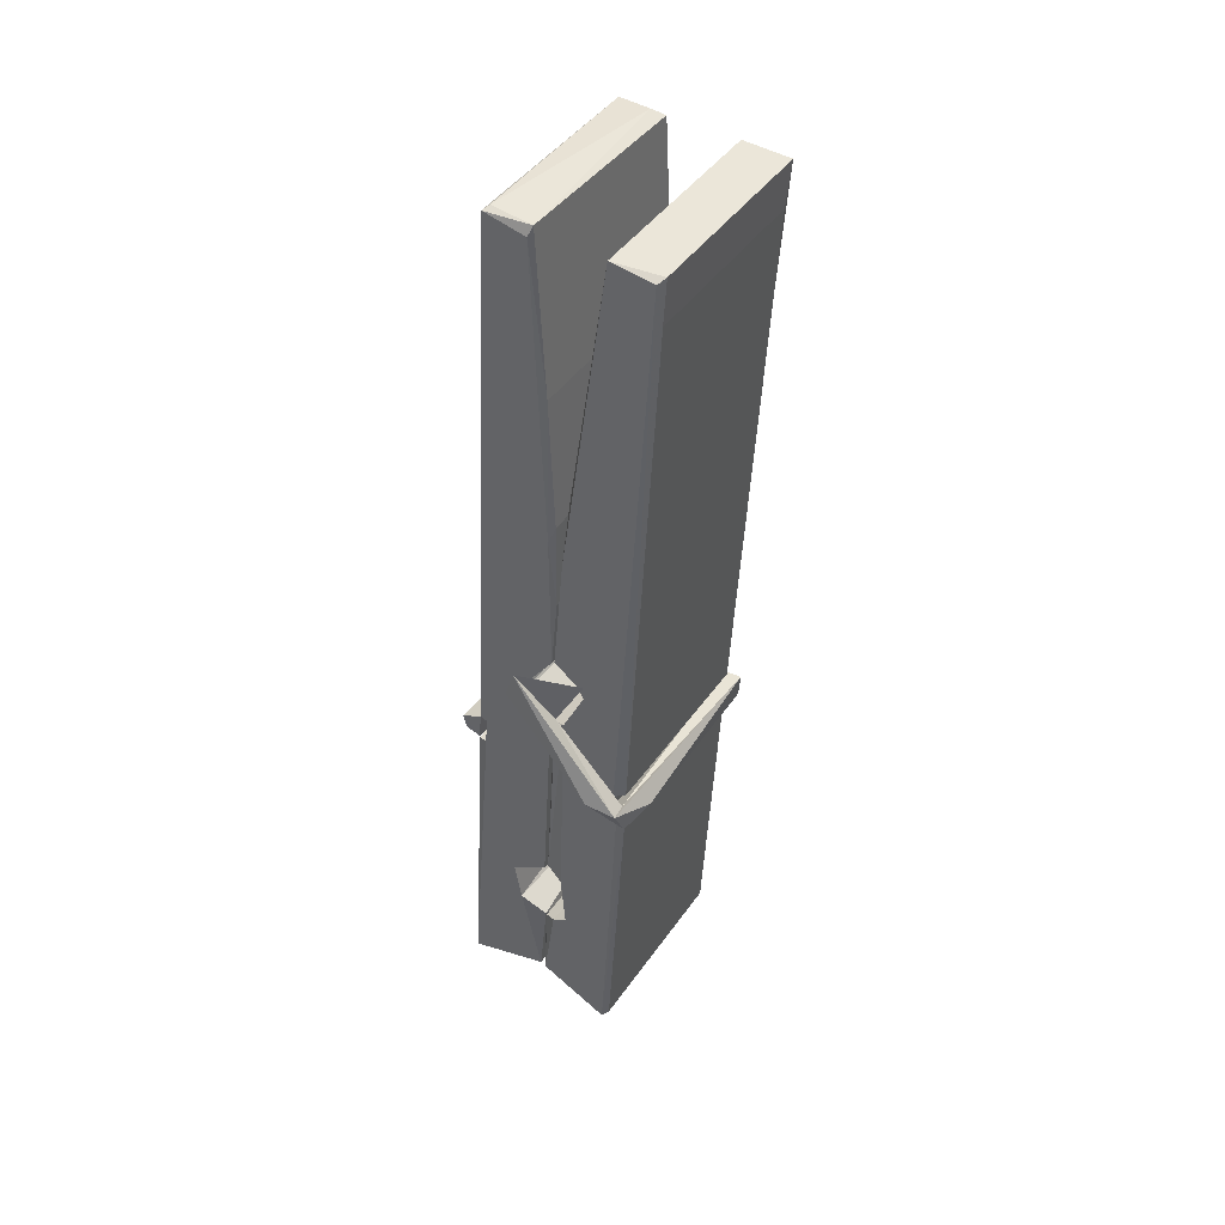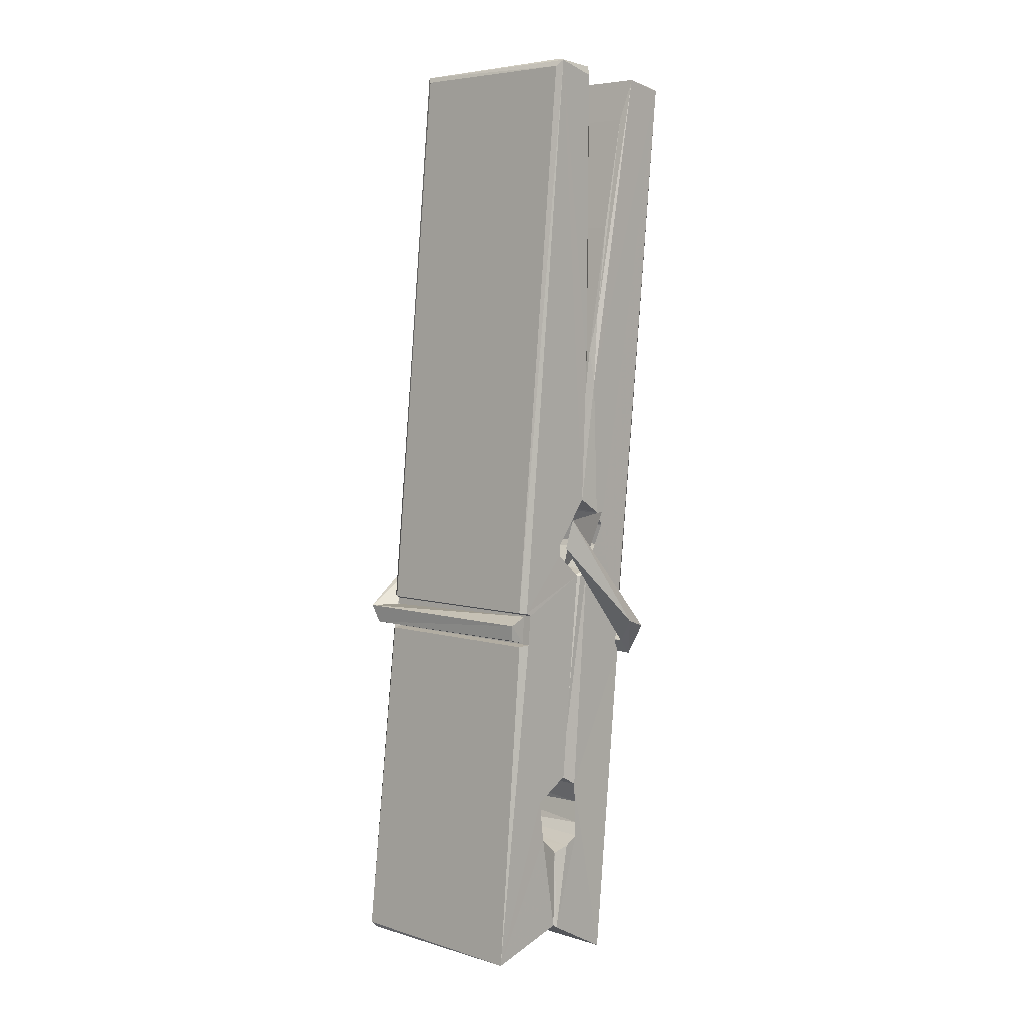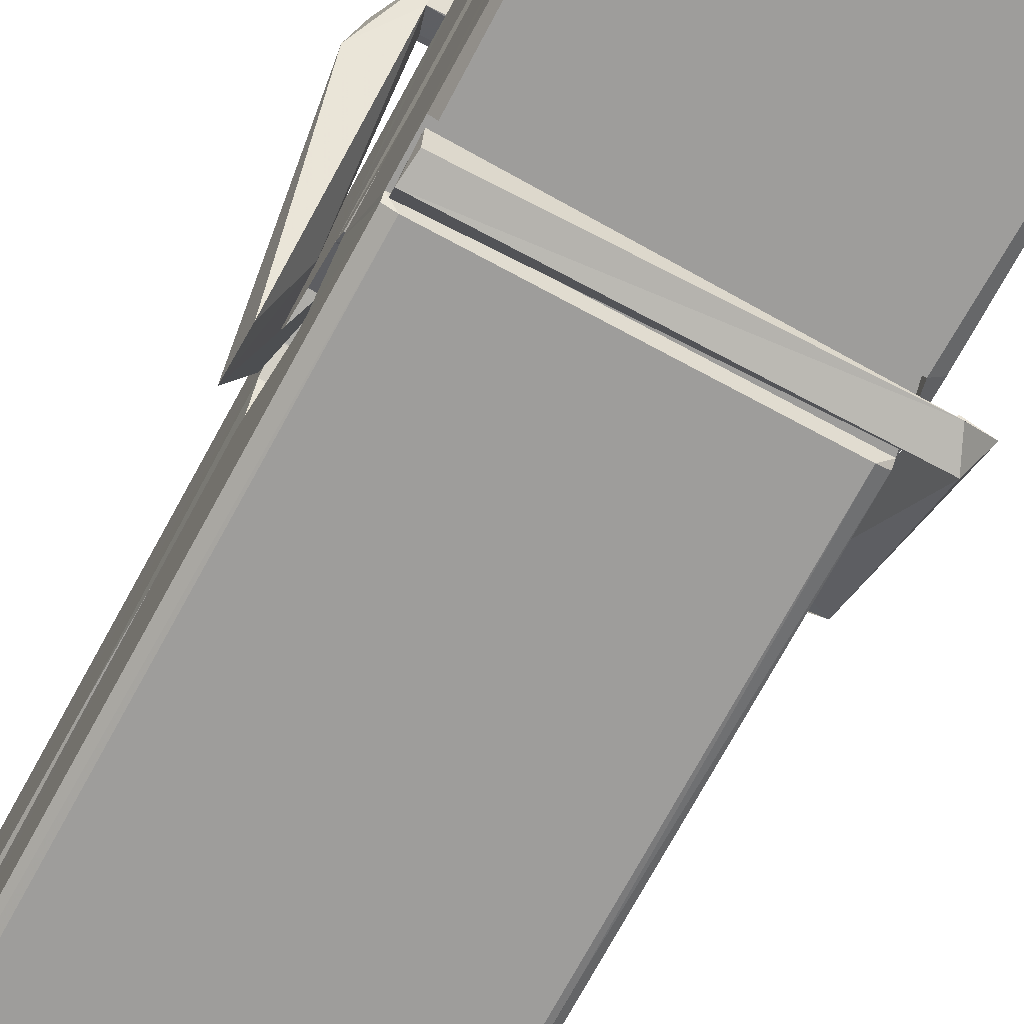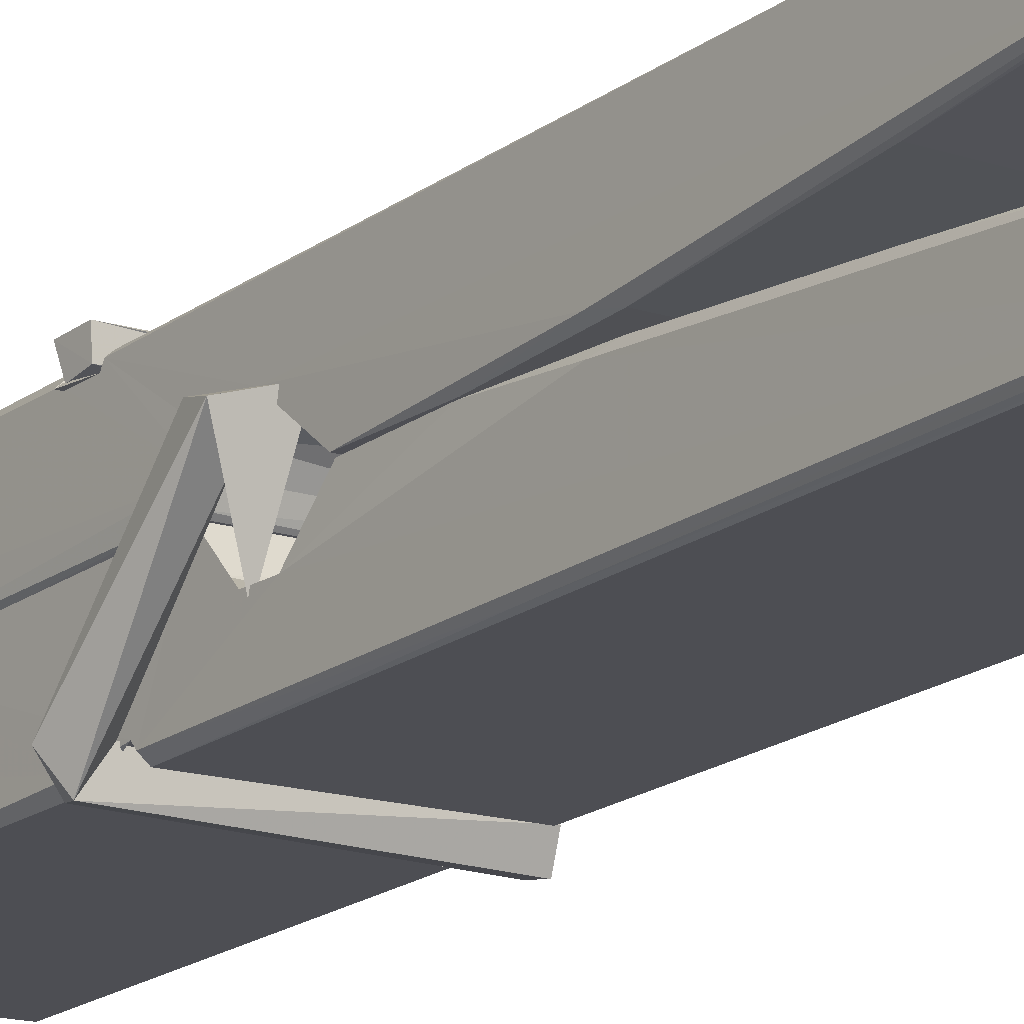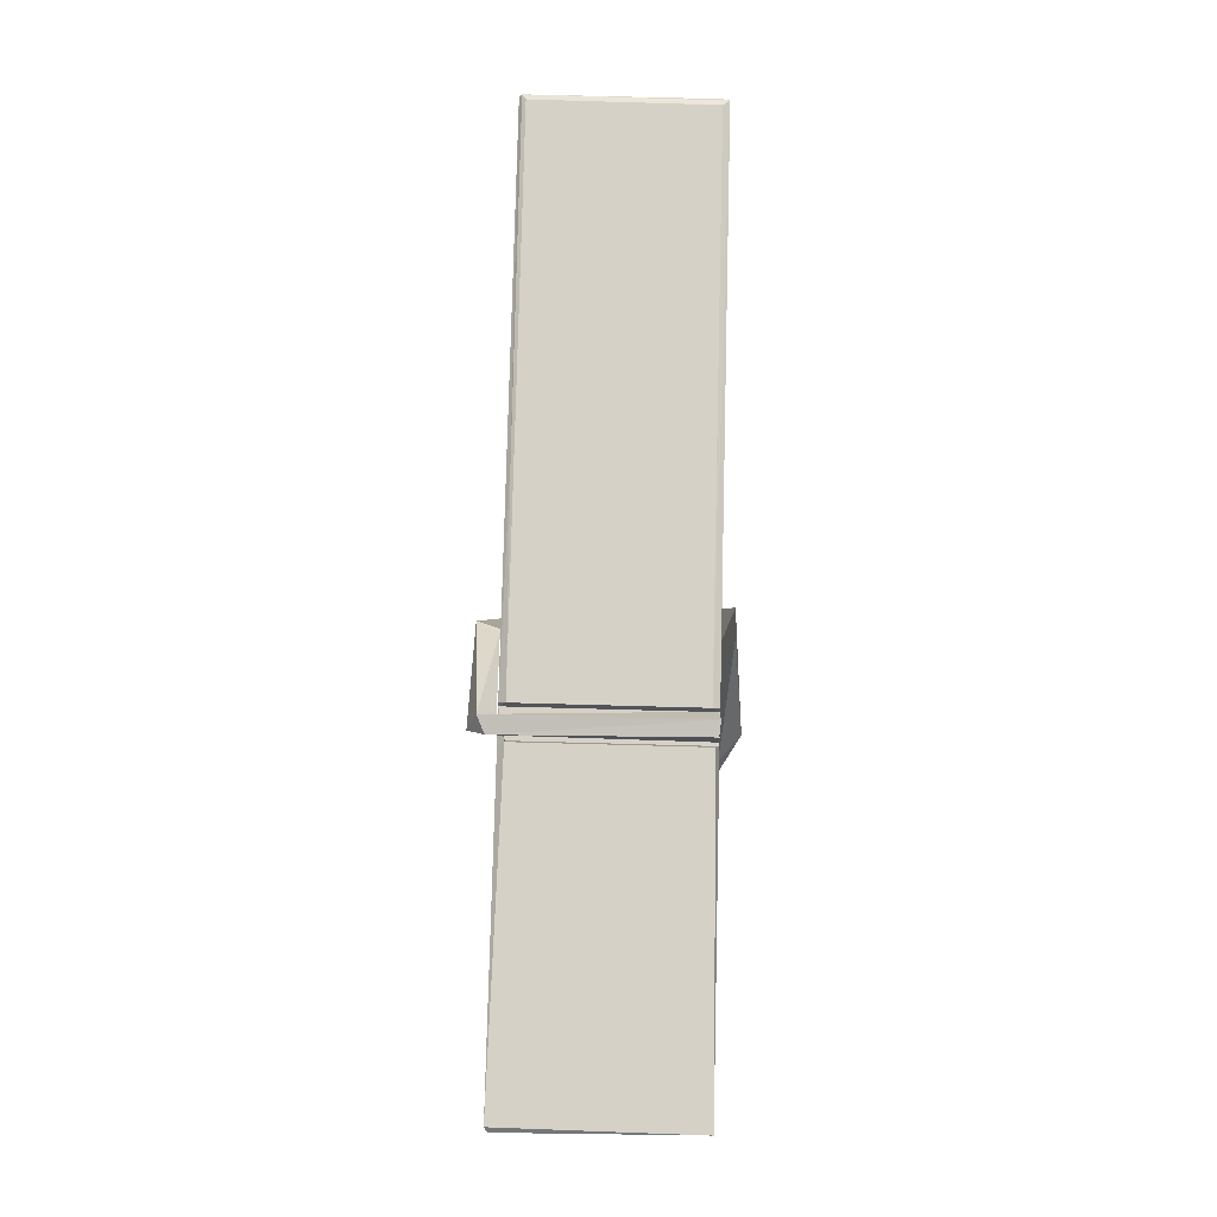
<metadata>
{"format":"obj","ext":"obj","renderer":"f3d","projection":"perspective","resolution":1024,"background":"white","views":[{"elev":42.3,"azim":-57.1,"up":"+Y"},{"elev":3.5,"azim":-137.0,"up":"+Y"},{"elev":-74.2,"azim":-26.7,"up":"+Z"},{"elev":-14.7,"azim":143.7,"up":"+Z"},{"elev":-6.1,"azim":179.7,"up":"+Y"}]}
</metadata>
<code>
v 1.811 9.815 -9.186
v 1.975 9.849 -9.245
v 1.813 9.847 -9.246
v 1.817 9.851 -9.247
v 1.8 10.39 -9.202
v 1.801 10.47 -9.189
v 1.799 10.57 -9.172
v 1.804 10.36 -9.207
v 1.957 10.57 -9.171
v 1.798 10.57 -9.129
v 1.798 10.33 -9.208
v 1.791 10.61 -9.165
v 1.971 9.983 -9.236
v 1.804 10.09 -9.167
v 1.802 10.17 -9.213
v 1.808 9.917 -9.232
v 1.808 9.924 -9.22
v 1.807 9.972 -9.223
v 1.973 9.931 -9.218
v 1.967 9.951 -9.211
v 1.813 9.934 -9.213
v 1.966 10.2 -9.193
v 1.962 10.22 -9.198
v 1.801 10.22 -9.201
v 1.801 10.23 -9.22
v 1.964 10.23 -9.221
v 1.809 10.11 -9.161
v 1.951 10.57 -9.173
v 1.954 10.61 -9.166
v 1.958 10.37 -9.209
v 1.966 10.18 -9.204
v 1.966 10.17 -9.224
v 1.967 10.17 -9.214
v 1.966 9.986 -9.239
v 1.973 9.851 -9.247
v 1.969 9.855 -9.248
v 1.972 10.1 -9.172
v 1.811 10.09 -9.163
v 1.952 10.57 -9.13
v 1.954 10.48 -9.19
v 1.802 10.19 -9.193
v 1.81 9.981 -9.238
v 1.817 9.952 -9.21
v 1.973 9.919 -9.241
v 1.806 10.29 -9.216
v 1.96 10.29 -9.217
v 1.801 10.21 -9.194
v 1.791 10.6 -9.13
v 1.798 10.6 -9.127
v 1.956 10.61 -9.128
v 1.96 10.45 -9.142
v 1.968 10.12 -9.166
v 1.969 9.916 -9.244
v 1.976 9.819 -9.188
v 1.972 9.821 -9.183
v 1.816 9.817 -9.182
v 1.81 9.844 -9.244
v 1.962 10.35 -9.207
v 1.972 9.972 -9.219
v 1.807 10.16 -9.225
v 1.961 10.17 -9.226
v 1.968 10.12 -9.17
v 1.802 10.16 -9.221
v 1.969 10.09 -9.169
v 1.964 10.09 -9.164
v 1.813 9.912 -9.243
v 1.803 10.11 -9.169
v 1.804 10.09 -9.171
v 1.964 10.12 -9.162
v 1.794 10.61 -9.222
v 1.972 9.85 -9.249
v 1.8 10.36 -9.215
v 1.797 10.47 -9.217
v 1.955 10.61 -9.226
v 1.955 10.61 -9.258
v 1.962 10.35 -9.221
v 1.96 10.37 -9.217
v 1.957 10.48 -9.219
v 1.797 10.35 -9.22
v 1.807 9.981 -9.239
v 1.971 9.985 -9.24
v 1.973 9.926 -9.26
v 1.807 9.963 -9.27
v 1.806 10.1 -9.297
v 1.971 9.976 -9.261
v 1.805 10.2 -9.254
v 1.962 10.22 -9.244
v 1.807 10.22 -9.24
v 1.965 10.21 -9.253
v 1.8 10.23 -9.221
v 1.801 10.18 -9.25
v 1.966 10.18 -9.246
v 1.966 10.19 -9.253
v 1.962 10.23 -9.222
v 1.802 10.16 -9.226
v 1.796 10.61 -9.262
v 1.956 10.37 -9.216
v 1.972 9.942 -9.271
v 1.962 10.11 -9.299
v 1.959 10.32 -9.282
v 1.949 10.61 -9.263
v 1.949 10.61 -9.234
v 1.952 10.61 -9.223
v 1.953 10.48 -9.219
v 1.801 10.21 -9.25
v 1.972 9.96 -9.272
v 1.808 9.928 -9.264
v 1.81 9.847 -9.248
v 1.802 10.29 -9.217
v 1.961 10.29 -9.218
v 1.961 10.14 -9.297
v 1.79 10.61 -9.259
v 1.796 10.61 -9.256
v 1.952 10.61 -9.261
v 1.967 10.14 -9.292
v 1.968 10.11 -9.294
v 1.974 9.832 -9.318
v 1.816 9.825 -9.309
v 1.803 10.11 -9.289
v 1.79 10.6 -9.225
v 1.972 9.828 -9.315
v 1.808 10.13 -9.295
v 1.802 10.13 -9.292
v 1.966 10.17 -9.227
v 1.802 10.13 -9.287
v 1.813 9.913 -9.244
v 1.81 9.826 -9.317
v 1.967 10.13 -9.289
v 1.962 10.11 -9.29
v 1.804 10.13 -9.294
v 1.968 10.13 -9.288
v 1.976 10.11 -9.305
v 1.804 10.11 -9.296
v 1.99 10.12 -9.29
v 1.804 10.11 -9.309
v 1.802 10.12 -9.31
v 1.971 10.09 -9.155
v 1.97 10.1 -9.17
v 1.97 10.2 -9.21
v 1.785 10.11 -9.156
v 1.964 10.19 -9.261
v 1.954 10.21 -9.192
v 1.808 10.16 -9.238
v 1.8 10.22 -9.194
v 1.788 10.21 -9.248
v 1.788 10.19 -9.257
v 1.779 10.12 -9.179
v 1.799 10.17 -9.218
v 1.823 10.1 -9.147
v 1.799 10.09 -9.156
v 1.797 10.1 -9.17
v 1.969 10.11 -9.167
v 1.8 10.11 -9.159
v 1.97 10.11 -9.153
v 1.989 10.21 -9.202
v 1.984 10.19 -9.197
v 1.978 10.12 -9.282
v 1.982 10.13 -9.308
f 49 29 12
f 8 5 6
f 5 7 6
f 7 40 6
f 40 8 6
f 58 30 29
f 58 29 9
f 12 5 11
f 18 15 42
f 15 63 42
f 20 59 19
f 38 14 1
f 18 43 17
f 18 59 43
f 17 43 21
f 22 23 26
f 41 31 15
f 15 32 60
f 7 5 12
f 50 9 29
f 48 10 49
f 28 12 29
f 28 29 40
f 29 30 40
f 23 24 26
f 22 47 23
f 47 24 23
f 41 22 31
f 18 13 59
f 43 59 20
f 19 17 21
f 21 20 19
f 44 16 19
f 16 17 19
f 54 57 2
f 69 52 51
f 39 51 50
f 28 7 12
f 30 8 40
f 40 7 28
f 25 45 26
f 25 26 24
f 47 22 41
f 31 33 15
f 33 32 15
f 34 13 42
f 42 13 18
f 43 20 21
f 36 35 3
f 36 3 4
f 57 3 2
f 3 35 2
f 10 39 50
f 10 50 49
f 25 11 45
f 11 5 8
f 11 8 45
f 45 8 30
f 26 45 46
f 45 30 46
f 58 22 26
f 26 46 58
f 46 30 58
f 51 39 69
f 39 10 69
f 25 24 11
f 47 67 48
f 67 27 48
f 48 27 10
f 51 9 50
f 22 9 51
f 52 22 51
f 64 37 55
f 55 56 54
f 54 56 1
f 4 3 66
f 36 4 66
f 36 66 53
f 35 36 53
f 35 53 2
f 56 55 38
f 66 3 57
f 1 18 17
f 14 18 1
f 15 18 14
f 47 11 24
f 11 47 48
f 12 11 48
f 49 12 48
f 29 49 50
f 9 22 58
f 31 22 52
f 31 52 33
f 64 19 59
f 19 64 44
f 2 44 64
f 2 64 54
f 57 54 1
f 32 61 60
f 33 13 32
f 62 33 52
f 47 41 15
f 15 60 63
f 60 61 42
f 34 42 61
f 32 13 34
f 32 34 61
f 33 59 13
f 64 59 33
f 38 55 65
f 55 37 65
f 14 68 15
f 60 42 63
f 66 16 44
f 66 44 53
f 2 53 44
f 55 54 64
f 38 1 56
f 17 57 1
f 57 17 16
f 66 57 16
f 15 68 67
f 62 37 64
f 68 37 62
f 68 62 67
f 64 33 62
f 52 69 62
f 67 62 69
f 67 69 27
f 47 15 67
f 69 10 27
f 37 38 65
f 38 37 68
f 68 14 38
f 82 117 71
f 75 76 74
f 76 77 78
f 76 78 74
f 78 103 74
f 73 72 79
f 73 79 120
f 83 85 106
f 83 80 85
f 83 106 98
f 83 98 107
f 106 116 98
f 105 86 91
f 87 94 89
f 112 123 122
f 123 90 105
f 90 88 105
f 70 73 120
f 103 78 104
f 78 77 97
f 78 97 104
f 88 94 87
f 89 86 105
f 105 87 89
f 93 86 89
f 117 116 99
f 115 100 111
f 96 111 101
f 111 100 101
f 100 114 101
f 72 73 104
f 73 70 103
f 73 103 104
f 104 97 72
f 90 109 94
f 94 88 90
f 105 88 87
f 92 91 93
f 91 86 93
f 95 91 92
f 92 124 95
f 95 81 80
f 80 81 85
f 98 82 107
f 107 82 126
f 108 71 118
f 127 121 117
f 114 112 96
f 114 96 101
f 102 103 70
f 72 97 110
f 72 110 109
f 110 94 109
f 97 77 110
f 89 94 110
f 89 110 76
f 110 77 76
f 122 111 96
f 96 112 122
f 79 72 109
f 109 90 79
f 127 84 119
f 113 112 114
f 114 102 113
f 75 102 114
f 75 114 100
f 75 100 115
f 121 127 118
f 126 71 108
f 84 127 117
f 99 84 117
f 127 83 107
f 127 119 83
f 95 123 91
f 91 123 105
f 90 123 112
f 90 112 79
f 112 120 79
f 112 70 120
f 70 112 113
f 70 113 102
f 102 75 103
f 103 75 74
f 76 75 89
f 75 115 89
f 115 93 89
f 81 128 116
f 106 85 81
f 106 81 116
f 98 116 117
f 98 117 82
f 121 71 117
f 71 121 118
f 127 108 118
f 92 93 124
f 93 115 124
f 123 95 125
f 81 95 124
f 128 81 124
f 124 115 128
f 128 115 111
f 111 122 125
f 111 125 128
f 122 123 125
f 80 83 119
f 71 126 82
f 127 107 108
f 107 126 108
f 119 129 128
f 128 125 119
f 80 125 95
f 125 80 119
f 99 116 128
f 99 128 129
f 99 129 119
f 119 84 99
f 131 158 130
f 132 136 158
f 132 134 133
f 130 136 133
f 132 133 135
f 136 132 135
f 130 158 136
f 149 137 154
f 154 152 153
f 155 134 158
f 158 131 139
f 151 148 153
f 147 146 151
f 155 142 156
f 156 142 139
f 155 139 142
f 142 155 141
f 141 155 142
f 145 144 143
f 145 143 144
f 148 145 144
f 144 145 148
f 146 145 148
f 147 145 146
f 146 148 151
f 147 140 145
f 156 139 131
f 134 155 156
f 155 158 139
f 145 140 148
f 147 150 140
f 150 147 151
f 150 149 140
f 140 153 148
f 153 140 154
f 154 140 149
f 151 138 150
f 153 152 151
f 138 152 137
f 137 152 154
f 150 137 149
f 137 150 138
f 138 151 152
f 157 134 156
f 157 156 131
f 157 131 134
f 132 158 134
f 134 131 133
f 131 130 133
f 133 136 135
f 49 29 12
f 8 5 6
f 5 7 6
f 7 40 6
f 40 8 6
f 58 30 29
f 58 29 9
f 12 5 11
f 18 15 42
f 15 63 42
f 20 59 19
f 38 14 1
f 18 43 17
f 18 59 43
f 17 43 21
f 22 23 26
f 41 31 15
f 15 32 60
f 7 5 12
f 50 9 29
f 48 10 49
f 28 12 29
f 28 29 40
f 29 30 40
f 23 24 26
f 22 47 23
f 47 24 23
f 41 22 31
f 18 13 59
f 43 59 20
f 19 17 21
f 21 20 19
f 44 16 19
f 16 17 19
f 54 57 2
f 69 52 51
f 39 51 50
f 28 7 12
f 30 8 40
f 40 7 28
f 25 45 26
f 25 26 24
f 47 22 41
f 31 33 15
f 33 32 15
f 34 13 42
f 42 13 18
f 43 20 21
f 36 35 3
f 36 3 4
f 57 3 2
f 3 35 2
f 10 39 50
f 10 50 49
f 25 11 45
f 11 5 8
f 11 8 45
f 45 8 30
f 26 45 46
f 45 30 46
f 58 22 26
f 26 46 58
f 46 30 58
f 51 39 69
f 39 10 69
f 25 24 11
f 47 67 48
f 67 27 48
f 48 27 10
f 51 9 50
f 22 9 51
f 52 22 51
f 64 37 55
f 55 56 54
f 54 56 1
f 4 3 66
f 36 4 66
f 36 66 53
f 35 36 53
f 35 53 2
f 56 55 38
f 66 3 57
f 1 18 17
f 14 18 1
f 15 18 14
f 47 11 24
f 11 47 48
f 12 11 48
f 49 12 48
f 29 49 50
f 9 22 58
f 31 22 52
f 31 52 33
f 64 19 59
f 19 64 44
f 2 44 64
f 2 64 54
f 57 54 1
f 32 61 60
f 33 13 32
f 62 33 52
f 47 41 15
f 15 60 63
f 60 61 42
f 34 42 61
f 32 13 34
f 32 34 61
f 33 59 13
f 64 59 33
f 38 55 65
f 55 37 65
f 14 68 15
f 60 42 63
f 66 16 44
f 66 44 53
f 2 53 44
f 55 54 64
f 38 1 56
f 17 57 1
f 57 17 16
f 66 57 16
f 15 68 67
f 62 37 64
f 68 37 62
f 68 62 67
f 64 33 62
f 52 69 62
f 67 62 69
f 67 69 27
f 47 15 67
f 69 10 27
f 37 38 65
f 38 37 68
f 68 14 38
f 82 117 71
f 75 76 74
f 76 77 78
f 76 78 74
f 78 103 74
f 73 72 79
f 73 79 120
f 83 85 106
f 83 80 85
f 83 106 98
f 83 98 107
f 106 116 98
f 105 86 91
f 87 94 89
f 112 123 122
f 123 90 105
f 90 88 105
f 70 73 120
f 103 78 104
f 78 77 97
f 78 97 104
f 88 94 87
f 89 86 105
f 105 87 89
f 93 86 89
f 117 116 99
f 115 100 111
f 96 111 101
f 111 100 101
f 100 114 101
f 72 73 104
f 73 70 103
f 73 103 104
f 104 97 72
f 90 109 94
f 94 88 90
f 105 88 87
f 92 91 93
f 91 86 93
f 95 91 92
f 92 124 95
f 95 81 80
f 80 81 85
f 98 82 107
f 107 82 126
f 108 71 118
f 127 121 117
f 114 112 96
f 114 96 101
f 102 103 70
f 72 97 110
f 72 110 109
f 110 94 109
f 97 77 110
f 89 94 110
f 89 110 76
f 110 77 76
f 122 111 96
f 96 112 122
f 79 72 109
f 109 90 79
f 127 84 119
f 113 112 114
f 114 102 113
f 75 102 114
f 75 114 100
f 75 100 115
f 121 127 118
f 126 71 108
f 84 127 117
f 99 84 117
f 127 83 107
f 127 119 83
f 95 123 91
f 91 123 105
f 90 123 112
f 90 112 79
f 112 120 79
f 112 70 120
f 70 112 113
f 70 113 102
f 102 75 103
f 103 75 74
f 76 75 89
f 75 115 89
f 115 93 89
f 81 128 116
f 106 85 81
f 106 81 116
f 98 116 117
f 98 117 82
f 121 71 117
f 71 121 118
f 127 108 118
f 92 93 124
f 93 115 124
f 123 95 125
f 81 95 124
f 128 81 124
f 124 115 128
f 128 115 111
f 111 122 125
f 111 125 128
f 122 123 125
f 80 83 119
f 71 126 82
f 127 107 108
f 107 126 108
f 119 129 128
f 128 125 119
f 80 125 95
f 125 80 119
f 99 116 128
f 99 128 129
f 99 129 119
f 119 84 99
f 131 158 130
f 132 136 158
f 132 134 133
f 130 136 133
f 132 133 135
f 136 132 135
f 130 158 136
f 149 137 154
f 154 152 153
f 155 134 158
f 158 131 139
f 151 148 153
f 147 146 151
f 155 142 156
f 156 142 139
f 155 139 142
f 142 155 141
f 141 155 142
f 145 144 143
f 145 143 144
f 148 145 144
f 144 145 148
f 146 145 148
f 147 145 146
f 146 148 151
f 147 140 145
f 156 139 131
f 134 155 156
f 155 158 139
f 145 140 148
f 147 150 140
f 150 147 151
f 150 149 140
f 140 153 148
f 153 140 154
f 154 140 149
f 151 138 150
f 153 152 151
f 138 152 137
f 137 152 154
f 150 137 149
f 137 150 138
f 138 151 152
f 157 134 156
f 157 156 131
f 157 131 134
f 132 158 134
f 134 131 133
f 131 130 133
f 133 136 135

</code>
